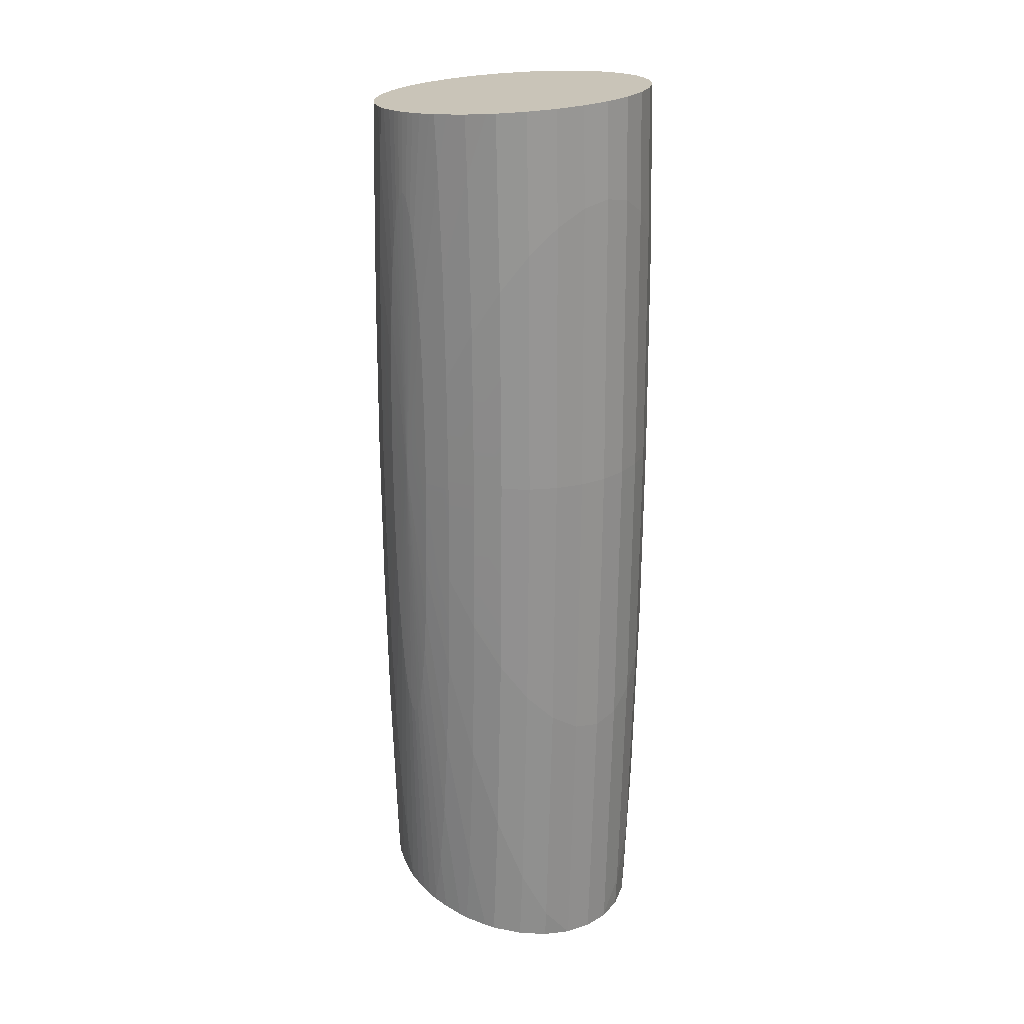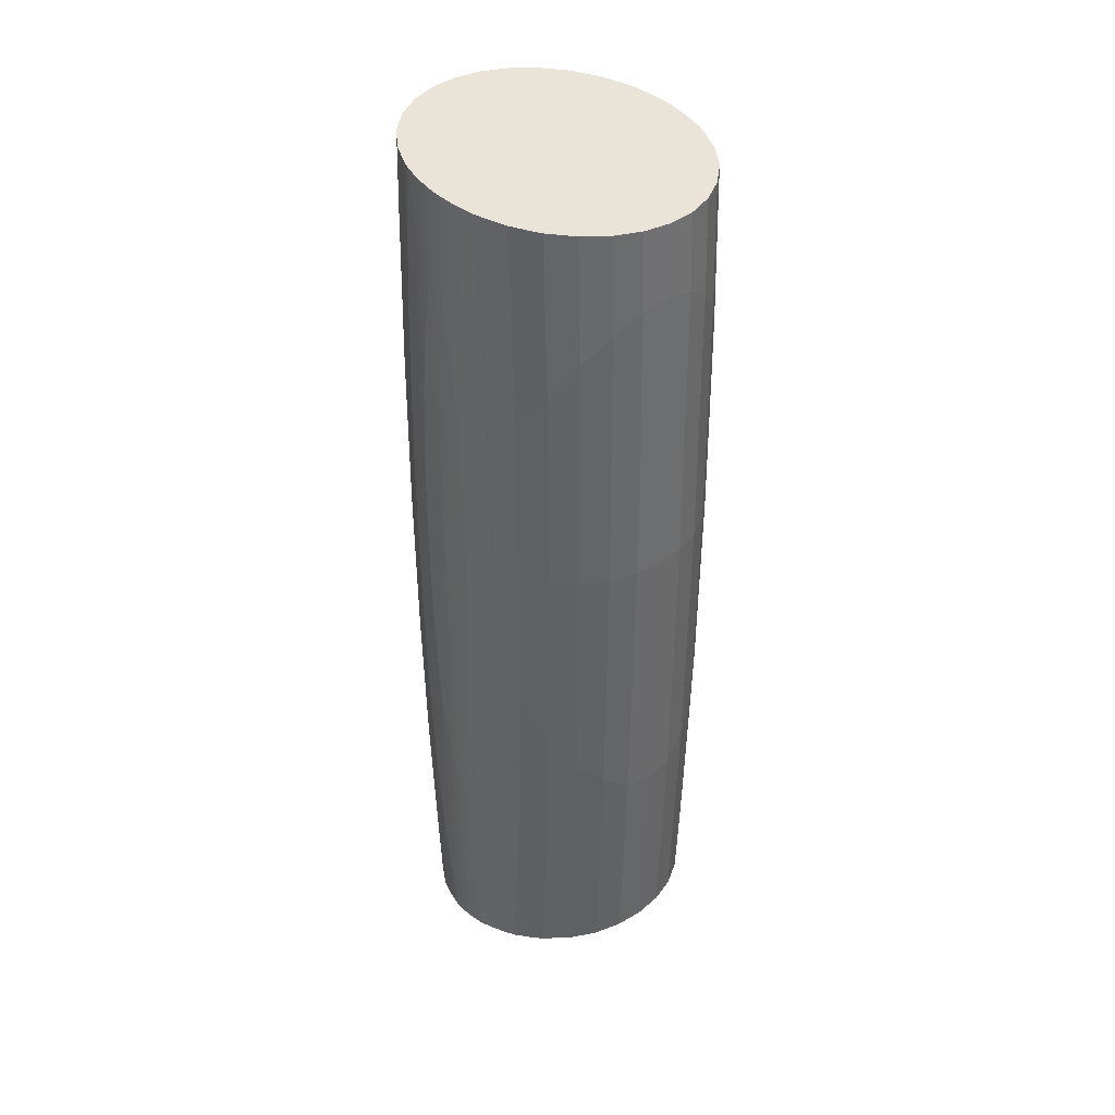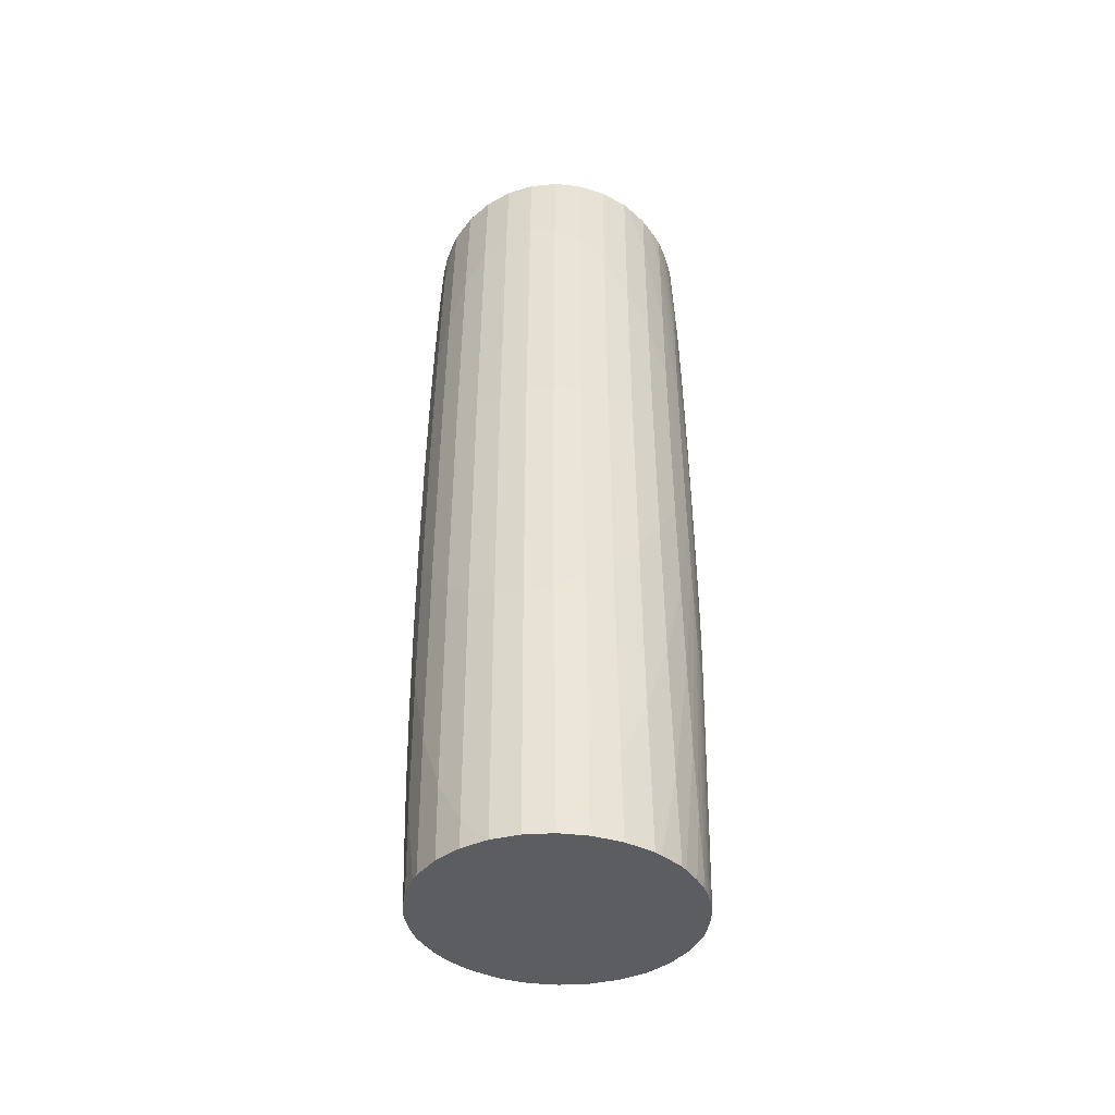
<metadata>
{"format":"obj","ext":"obj","renderer":"f3d","projection":"perspective","resolution":1024,"background":"white","views":[{"elev":23.4,"azim":-128.7,"up":"+Z"},{"elev":39.4,"azim":50.0,"up":"+Z"},{"elev":-47.3,"azim":-78.2,"up":"+Z"}]}
</metadata>
<code>
o Sphere.001
v 0.3698 1.134 -2.067
v 0.3698 1.152 -0.1466
v 0.4078 1.134 -2.03
v 0.3698 -0.7047 -0.1466
v 0.3698 -0.6869 -2.067
v 0.4078 -0.6869 -2.03
v 0.3698 1.089 -3.642
v 0.4401 1.087 -3.629
v 0.4936 -0.634 -3.695
v 0.5189 -0.6306 -3.69
v 0.5162 -0.634 -3.627
v 0.4444 1.134 -1.921
v 0.4444 -0.6869 -1.921
v 0.5157 1.082 -3.615
v 0.4782 1.134 -1.744
v 0.5824 1.081 -3.279
v 0.5187 1.081 -3.614
v 0.6041 1.062 -3.599
v 0.5824 -0.634 -3.279
v 0.4782 -0.6869 -1.744
v 0.8874 0.9443 -3.552
v 0.9836 0.8799 -3.537
v 1.125 0.7393 -3.517
v 1.194 0.6334 -3.509
v 1.227 0.5788 -3.505
v 1.286 0.4046 -3.502
v 1.306 0.2235 -3.506
v 1.286 0.04246 -3.518
v 1.226 -0.1317 -3.537
v 1.203 -0.1706 -3.543
v 1.123 -0.2922 -3.563
v 0.9804 -0.4328 -3.596
v 0.8968 -0.4886 -3.614
v 0.7942 -0.5483 -3.635
v 0.7255 -0.5743 -3.649
v 0.6091 -0.6102 -3.672
v 0.4417 -0.638 -3.705
v 0.3698 -0.6397 -3.718
v 0.2973 -0.6373 -3.731
v 0.2604 -0.634 -3.738
v 0.2183 -0.6276 -3.746
v 0.1244 -0.6048 -3.762
v 0.000372 -0.5647 -3.783
v -0.04174 -0.5483 -3.79
v -0.1877 -0.4608 -3.814
v -0.2287 -0.4328 -3.82
v -0.368 -0.2922 -3.84
v -0.4716 -0.1317 -3.852
v -0.5356 0.04246 -3.856
v -0.5396 0.07597 -3.855
v -0.556 0.2235 -3.852
v -0.5364 0.4046 -3.84
v -0.5359 0.4062 -3.84
v -0.4733 0.5788 -3.821
v -0.3704 0.7393 -3.794
v -0.2318 0.8799 -3.762
v -0.1781 0.9166 -3.751
v -0.04735 0.9954 -3.723
v 0.007623 1.017 -3.712
v 0.1294 1.056 -3.688
v 0.2215 1.079 -3.67
v 0.2365 1.081 -3.667
v 0.2989 1.087 -3.655
v 0.7185 1.026 -3.58
v 0.8 0.9954 -3.566
v 0.6404 -0.634 -2.811
v 0.5077 -0.6869 -1.505
v 0.5077 1.134 -1.505
v 0.6404 1.081 -2.811
v 0.688 1.081 -2.24
v 0.8317 0.9954 -3.185
v 0.8317 -0.5483 -3.185
v 0.688 -0.634 -2.24
v 0.532 -0.6869 -1.214
v 0.532 1.134 -1.214
v 0.883 -0.5483 -2.24
v 0.7233 -0.634 -1.588
v 0.55 -0.6869 -0.8816
v 0.55 1.134 -0.8816
v 0.7233 1.081 -1.588
v 0.883 0.9954 -2.24
v 1.138 -0.2922 -3.279
v 1.023 0.8799 -2.811
v 1.023 -0.4328 -2.811
v 1.138 0.7393 -3.279
v 0.7451 1.081 -0.8816
v 0.9147 0.9954 -1.214
v 1.063 0.8799 -1.505
v 1.185 -0.2922 -1.744
v 1.063 -0.4328 -1.505
v 1.185 0.7393 -1.744
v 0.9147 -0.5483 -1.214
v 1.276 0.5788 -1.921
v 0.7451 -0.634 -0.8816
v 1.332 0.4046 -2.03
v 0.5611 -0.6869 -0.5213
v 1.351 0.2235 -2.067
v 0.5611 1.134 -0.5213
v 1.332 0.04246 -2.03
v 1.276 -0.1317 -1.921
v 1.294 0.5788 -0.1466
v 1.351 0.4046 -0.1466
v 0.7525 -0.634 -0.1466
v 0.5649 -0.6869 -0.1466
v 1.37 0.2235 -0.1466
v 0.5649 1.134 -0.1466
v 1.351 0.04246 -0.1466
v 0.7525 1.081 -0.1466
v 1.294 -0.1317 -0.1466
v 0.9253 0.9954 -0.1466
v 1.201 -0.2922 -0.1466
v 1.077 0.8799 -0.1466
v 1.077 -0.4328 -0.1466
v 1.201 0.7393 -0.1466
v 0.9253 -0.5483 -0.1466
v 1.276 -0.1317 1.628
v 1.185 -0.2922 1.45
v 0.9147 0.9954 0.9205
v 1.063 0.8799 1.212
v 1.063 -0.4328 1.212
v 1.185 0.7393 1.45
v 0.9147 -0.5483 0.9205
v 1.276 0.5788 1.628
v 0.7451 -0.634 0.5884
v 1.332 0.4046 1.737
v 0.5611 -0.6869 0.2281
v 1.351 0.2235 1.774
v 0.5611 1.134 0.2281
v 1.332 0.04246 1.737
v 0.7451 1.081 0.5884
v 0.7233 -0.634 1.295
v 0.55 -0.6869 0.5884
v 0.55 1.134 0.5884
v 0.7233 1.081 1.295
v 0.883 0.9954 1.947
v 0.08209 1.081 2.313
v -0.00524 1.047 2.32
v -0.1226 0.9954 2.331
v -0.2406 0.9153 2.343
v -0.2888 0.8799 2.347
v -0.4176 0.7393 2.362
v -0.5134 0.5788 2.374
v -0.5722 0.4046 2.384
v -0.592 0.2235 2.392
v -0.5719 0.04246 2.396
v -0.5127 -0.1317 2.397
v -0.4166 -0.2922 2.395
v -0.2875 -0.4328 2.389
v -0.2516 -0.4591 2.388
v -0.12 -0.5483 2.38
v -0.01334 -0.5953 2.374
v 0.08664 -0.634 2.367
v 0.1146 -0.6402 2.365
v 0.1997 -0.6556 2.359
v 0.2645 -0.6644 2.354
v 0.3193 -0.669 2.35
v 0.3698 -0.6705 2.347
v 0.4201 -0.6692 2.343
v 0.4743 -0.6649 2.338
v 0.5381 -0.6565 2.333
v 0.621 -0.6418 2.326
v 0.6565 -0.634 2.323
v 0.7441 -0.6006 2.316
v 0.8636 -0.5483 2.305
v 0.9684 -0.4779 2.294
v 1.03 -0.4328 2.288
v 1.16 -0.2922 2.274
v 1.256 -0.1317 2.261
v 1.316 0.04246 2.251
v 1.336 0.2235 2.244
v 1.316 0.4046 2.239
v 1.257 0.5788 2.238
v 1.161 0.7393 2.241
v 1.031 0.8799 2.246
v 0.9575 0.934 2.25
v 0.8663 0.9954 2.255
v 0.7361 1.052 2.263
v 0.6612 1.081 2.268
v 0.6154 1.091 2.271
v 0.5343 1.106 2.277
v 0.4719 1.114 2.282
v 0.4189 1.118 2.286
v 0.3698 1.119 2.289
v 0.3205 1.118 2.293
v 0.2669 1.113 2.297
v 0.2036 1.105 2.302
v 0.1203 1.09 2.309
v 0.883 -0.5483 1.947
v 0.688 -0.634 1.947
v 0.532 -0.6869 0.9205
v 0.532 1.134 0.9205
v 0.688 1.081 1.947
v 0.5077 1.134 1.212
v 0.5077 -0.6869 1.212
v 0.4782 1.134 1.45
v 0.4782 -0.6869 1.45
v 0.4444 -0.6869 1.628
v 0.4444 1.134 1.628
v 0.4078 1.134 1.737
v 0.4078 -0.6869 1.737
v 0.3698 1.134 1.774
v 0.3698 -0.6869 1.774
v 0.3317 1.134 1.737
v 0.3317 -0.6869 1.737
v 0.2951 1.134 1.628
v 0.2951 -0.6869 1.628
v 0.2614 1.134 1.45
v 0.2614 -0.6869 1.45
v 0.2318 1.134 1.212
v 0.2318 -0.6869 1.212
v 0.2076 1.134 0.9205
v 0.2076 -0.6869 0.9205
v 0.05158 1.081 1.947
v 0.05158 -0.634 1.947
v -0.1435 0.9954 1.947
v -0.1435 -0.5483 1.947
v 0.01622 -0.634 1.295
v 0.1895 -0.6869 0.5884
v 0.1895 1.134 0.5884
v 0.01622 1.081 1.295
v -0.005562 -0.634 0.5884
v 0.1784 -0.6869 0.2281
v -0.5922 0.4046 1.737
v -0.611 0.2235 1.774
v 0.1784 1.134 0.2281
v -0.5922 0.04246 1.737
v -0.005562 1.081 0.5884
v -0.5364 -0.1317 1.628
v -0.1751 0.9954 0.9205
v -0.4457 -0.2922 1.45
v -0.3238 0.8799 1.212
v -0.3238 -0.4328 1.212
v -0.4457 0.7393 1.45
v -0.5364 0.5788 1.628
v -0.1751 -0.5483 0.9205
v -0.4617 -0.2922 -0.1466
v -0.3373 -0.4328 -0.1466
v -0.3373 0.8799 -0.1466
v -0.4617 0.7393 -0.1466
v -0.1858 -0.5483 -0.1466
v -0.5541 0.5788 -0.1466
v -0.01291 -0.634 -0.1466
v -0.611 0.4046 -0.1466
v 0.1747 -0.6869 -0.1466
v -0.6302 0.2235 -0.1466
v 0.1747 1.134 -0.1466
v -0.611 0.04246 -0.1466
v -0.01291 1.081 -0.1466
v -0.5541 -0.1317 -0.1466
v -0.1858 0.9954 -0.1466
v 0.1784 1.134 -0.5213
v 0.1784 -0.6869 -0.5213
v -0.611 0.2235 -2.067
v -0.5922 0.04246 -2.03
v -0.005562 1.081 -0.8816
v -0.5364 -0.1317 -1.921
v -0.1751 0.9954 -1.214
v -0.4457 -0.2922 -1.744
v -0.3238 0.8799 -1.505
v -0.3238 -0.4328 -1.505
v -0.4457 0.7393 -1.744
v -0.1751 -0.5483 -1.214
v -0.5364 0.5788 -1.921
v -0.005562 -0.634 -0.8816
v -0.5922 0.4046 -2.03
v -0.2835 0.8799 -2.811
v -0.3984 0.7393 -3.279
v -0.2835 -0.4328 -2.811
v -0.1435 -0.5483 -2.24
v -0.4838 0.5788 -3.627
v 0.01622 -0.634 -1.588
v 0.1895 -0.6869 -0.8816
v 0.1895 1.134 -0.8816
v 0.01622 1.081 -1.588
v -0.5364 0.04246 -3.842
v -0.4838 -0.1317 -3.627
v -0.1435 0.9954 -2.24
v -0.3984 -0.2922 -3.279
v 0.2076 1.134 -1.214
v 0.05158 1.081 -2.24
v -0.09217 0.9954 -3.185
v -0.09217 -0.5483 -3.185
v 0.05158 -0.634 -2.24
v 0.2076 -0.6869 -1.214
v 0.09917 -0.634 -2.811
v 0.2318 -0.6869 -1.505
v 0.2318 1.134 -1.505
v 0.09917 1.081 -2.811
v 0.2614 1.134 -1.744
v 0.1572 1.081 -3.279
v 0.1572 -0.634 -3.279
v 0.2614 -0.6869 -1.744
v 0.2233 -0.634 -3.627
v 0.2951 -0.6869 -1.921
v 0.2951 1.134 -1.921
v 0.2233 1.081 -3.627
v 0.3317 1.134 -2.03
v 0.3317 -0.6869 -2.03
f 1 2 3
f 4 5 6
f 1 8 7
f 9 10 11
f 3 2 12
f 4 6 13
f 3 14 8
f 12 15 16
f 18 17 16
f 13 19 20
f 12 2 15
f 4 13 20
f 21 33 64
f 20 66 67
f 15 2 68
f 4 20 67
f 15 69 16
f 16 64 18
f 69 70 71
f 21 65 71
f 34 33 72
f 67 73 74
f 68 2 75
f 4 67 74
f 68 70 69
f 73 76 77
f 74 77 78
f 75 2 79
f 4 74 78
f 75 80 70
f 70 81 71
f 31 30 82
f 71 83 22
f 32 82 84
f 22 85 23
f 24 23 85
f 80 87 81
f 81 88 83
f 84 89 90
f 83 91 85
f 76 90 92
f 85 93 25
f 77 92 94
f 25 95 26
f 78 94 96
f 26 97 27
f 79 2 98
f 4 78 96
f 28 97 99
f 79 86 80
f 29 99 100
f 93 102 95
f 96 103 104
f 95 105 97
f 98 2 106
f 4 96 104
f 99 105 107
f 98 108 86
f 100 107 109
f 86 110 87
f 89 109 111
f 87 112 88
f 90 111 113
f 88 114 91
f 92 113 115
f 91 101 93
f 94 115 103
f 109 117 111
f 112 118 119
f 111 120 113
f 114 119 121
f 113 122 115
f 101 121 123
f 115 124 103
f 102 123 125
f 103 126 104
f 105 125 127
f 106 2 128
f 4 104 126
f 105 129 107
f 108 128 130
f 107 116 109
f 110 130 118
f 124 132 126
f 128 2 133
f 4 126 132
f 130 133 134
f 118 134 135
f 137 154 186
f 122 131 124
f 175 135 176
f 131 190 132
f 133 2 191
f 4 132 190
f 134 191 192
f 191 2 193
f 4 190 194
f 177 192 178
f 193 2 195
f 4 194 196
f 179 195 180
f 4 196 197
f 180 198 181
f 195 2 198
f 198 2 199
f 4 197 200
f 181 199 182
f 182 201 183
f 199 2 201
f 4 200 202
f 201 2 203
f 4 202 204
f 201 184 183
f 203 2 205
f 4 204 206
f 203 185 184
f 205 2 207
f 4 206 208
f 205 186 185
f 207 2 209
f 4 208 210
f 207 187 186
f 209 2 211
f 4 210 212
f 209 211 213
f 137 136 213
f 152 151 214
f 139 138 215
f 150 149 216
f 212 217 218
f 211 2 219
f 4 212 218
f 211 220 213
f 213 220 215
f 218 221 222
f 143 224 144
f 219 2 225
f 4 218 222
f 145 224 226
f 219 227 220
f 146 226 228
f 220 229 215
f 147 228 230
f 215 231 140
f 148 230 232
f 140 233 141
f 141 234 142
f 217 235 221
f 142 223 143
f 232 236 237
f 231 239 233
f 235 237 240
f 233 241 234
f 221 240 242
f 234 243 223
f 222 242 244
f 223 245 224
f 225 2 246
f 4 222 244
f 226 245 247
f 225 248 227
f 228 247 249
f 227 250 229
f 230 249 236
f 229 238 231
f 246 2 251
f 4 244 252
f 245 254 247
f 248 251 255
f 247 256 249
f 250 255 257
f 249 258 236
f 238 257 259
f 236 260 237
f 239 259 261
f 237 262 240
f 241 261 263
f 240 264 242
f 243 263 265
f 242 252 244
f 245 265 253
f 261 266 267
f 260 269 262
f 263 267 270
f 262 271 264
f 264 272 252
f 251 2 273
f 4 252 272
f 255 273 274
f 254 276 256
f 257 274 277
f 256 278 258
f 259 277 266
f 258 268 260
f 274 279 280
f 277 280 281
f 269 283 271
f 53 270 54
f 271 284 272
f 273 2 279
f 4 272 284
f 283 286 284
f 279 2 287
f 4 284 286
f 280 287 288
f 57 281 58
f 288 289 290
f 59 290 60
f 285 292 286
f 287 2 289
f 4 286 292
f 291 294 292
f 289 2 295
f 4 292 294
f 290 295 296
f 60 296 61
f 61 296 62
f 295 2 297
f 4 294 298
f 297 2 1
f 4 298 5
f 63 1 7
f 293 39 298
f 39 5 298
f 63 296 297
f 293 41 40
f 42 293 291
f 282 43 285
f 43 291 285
f 59 281 288
f 270 55 54
f 267 56 55
f 278 46 268
f 276 47 278
f 275 48 276
f 46 45 282
f 282 45 44
f 281 57 56
f 253 52 51
f 51 50 275
f 275 50 49
f 270 53 52
f 100 82 29
f 84 72 32
f 35 34 72
f 19 35 66
f 11 36 19
f 5 37 6
f 37 9 11
f 232 216 148
f 151 150 216
f 153 152 214
f 208 153 210
f 206 154 208
f 204 155 206
f 202 156 204
f 158 202 200
f 159 200 197
f 160 197 196
f 189 161 194
f 161 196 194
f 179 192 193
f 188 163 189
f 189 163 162
f 177 135 192
f 123 173 172
f 121 174 173
f 117 166 120
f 116 167 117
f 129 168 116
f 125 172 171
f 127 171 170
f 127 169 129
f 166 165 188
f 188 165 164
f 135 175 174
f 1 3 8
f 3 12 14
f 17 14 16
f 14 12 16
f 13 11 19
f 65 21 64
f 21 22 24
f 33 31 32
f 22 23 24
f 24 25 26
f 26 27 24
f 27 28 30
f 24 27 30
f 28 29 30
f 30 31 21
f 21 31 33
f 33 34 35
f 18 36 8
f 35 36 18
f 33 35 64
f 36 10 9
f 9 37 36
f 37 38 7
f 36 37 7
f 38 39 42
f 39 40 41
f 42 39 41
f 42 43 59
f 43 44 45
f 45 46 47
f 57 59 43
f 47 48 50
f 48 49 50
f 50 51 53
f 51 52 53
f 53 54 50
f 54 55 50
f 55 56 57
f 57 58 59
f 55 45 47
f 59 60 42
f 60 61 63
f 61 62 63
f 63 7 38
f 60 63 38
f 7 8 36
f 8 14 18
f 14 17 18
f 18 64 35
f 21 24 30
f 43 45 57
f 47 50 55
f 45 55 57
f 42 60 38
f 20 19 66
f 15 68 69
f 16 69 64
f 65 64 71
f 64 69 71
f 67 66 73
f 68 75 70
f 73 72 76
f 74 73 77
f 75 79 80
f 70 80 81
f 22 21 71
f 71 81 83
f 32 31 82
f 22 83 85
f 80 86 87
f 81 87 88
f 84 82 89
f 83 88 91
f 76 84 90
f 25 24 85
f 85 91 93
f 77 76 92
f 25 93 95
f 78 77 94
f 26 95 97
f 28 27 97
f 79 98 86
f 29 28 99
f 93 101 102
f 96 94 103
f 95 102 105
f 99 97 105
f 98 106 108
f 100 99 107
f 86 108 110
f 89 100 109
f 87 110 112
f 90 89 111
f 88 112 114
f 92 90 113
f 91 114 101
f 94 92 115
f 109 116 117
f 112 110 118
f 111 117 120
f 114 112 119
f 113 120 122
f 101 114 121
f 115 122 124
f 102 101 123
f 103 124 126
f 105 102 125
f 105 127 129
f 108 106 128
f 107 129 116
f 110 108 130
f 124 131 132
f 130 128 133
f 118 130 134
f 187 136 137
f 137 138 139
f 139 140 141
f 141 142 147
f 142 143 146
f 147 142 146
f 143 144 145
f 145 146 143
f 147 148 149
f 149 150 151
f 151 152 153
f 153 154 151
f 154 155 186
f 151 154 137
f 155 156 185
f 156 157 185
f 184 157 158
f 158 159 183
f 159 160 181
f 160 161 163
f 161 162 163
f 163 164 165
f 165 166 167
f 167 168 173
f 168 169 172
f 172 169 171
f 169 170 171
f 172 173 168
f 173 174 175
f 175 176 177
f 177 178 179
f 179 180 177
f 180 181 160
f 181 182 159
f 182 183 159
f 183 184 158
f 184 185 157
f 185 186 155
f 186 187 137
f 137 139 151
f 139 141 149
f 147 149 141
f 149 151 139
f 160 163 180
f 180 163 177
f 163 165 177
f 165 167 175
f 173 175 167
f 175 177 165
f 122 188 131
f 131 189 190
f 134 133 191
f 179 193 195
f 180 195 198
f 181 198 199
f 182 199 201
f 201 203 184
f 203 205 185
f 205 207 186
f 207 209 187
f 136 187 213
f 187 209 213
f 212 214 217
f 211 219 220
f 138 137 215
f 137 213 215
f 218 217 221
f 143 223 224
f 145 144 224
f 219 225 227
f 146 145 226
f 220 227 229
f 147 146 228
f 140 139 215
f 215 229 231
f 148 147 230
f 140 231 233
f 141 233 234
f 217 216 235
f 142 234 223
f 232 230 236
f 231 238 239
f 235 232 237
f 233 239 241
f 221 235 240
f 234 241 243
f 222 221 242
f 223 243 245
f 226 224 245
f 225 246 248
f 228 226 247
f 227 248 250
f 230 228 249
f 229 250 238
f 245 253 254
f 248 246 251
f 247 254 256
f 250 248 255
f 249 256 258
f 238 250 257
f 236 258 260
f 239 238 259
f 237 260 262
f 241 239 261
f 240 262 264
f 243 241 263
f 242 264 252
f 245 243 265
f 261 259 266
f 260 268 269
f 263 261 267
f 262 269 271
f 264 271 272
f 255 251 273
f 254 275 276
f 257 255 274
f 256 276 278
f 259 257 277
f 258 278 268
f 274 273 279
f 277 274 280
f 269 282 283
f 271 283 284
f 283 285 286
f 280 279 287
f 288 287 289
f 59 288 290
f 285 291 292
f 291 293 294
f 290 289 295
f 60 290 296
f 63 297 1
f 298 294 293
f 293 40 39
f 39 38 5
f 62 296 63
f 296 295 297
f 42 41 293
f 285 283 282
f 282 44 43
f 43 42 291
f 58 281 59
f 281 280 288
f 270 267 55
f 267 266 56
f 278 47 46
f 276 48 47
f 275 49 48
f 282 269 268
f 268 46 282
f 56 266 281
f 266 277 281
f 253 265 52
f 275 254 253
f 253 51 275
f 52 265 270
f 265 263 270
f 89 82 100
f 82 30 29
f 76 72 84
f 72 33 32
f 73 66 72
f 66 35 72
f 19 36 35
f 11 10 36
f 5 38 37
f 13 6 11
f 6 37 11
f 235 216 232
f 216 149 148
f 217 214 216
f 214 151 216
f 212 210 214
f 210 153 214
f 208 154 153
f 206 155 154
f 204 156 155
f 202 157 156
f 158 157 202
f 159 158 200
f 160 159 197
f 194 190 189
f 189 162 161
f 161 160 196
f 178 192 179
f 192 191 193
f 189 131 188
f 188 164 163
f 176 135 177
f 135 134 192
f 123 121 173
f 121 119 174
f 117 167 166
f 116 168 167
f 129 169 168
f 125 123 172
f 127 125 171
f 127 170 169
f 188 122 120
f 120 166 188
f 174 119 135
f 119 118 135

</code>
